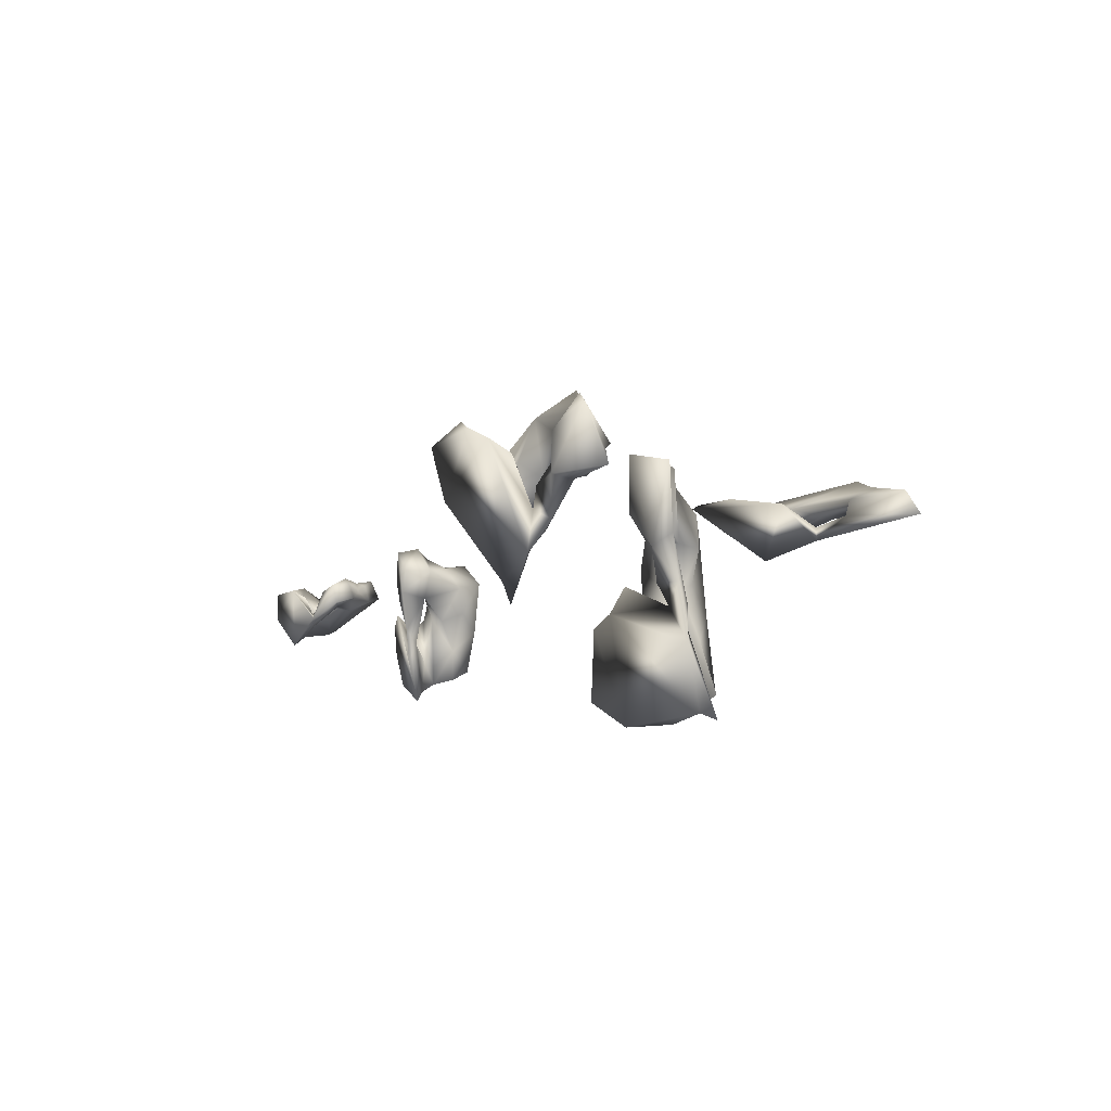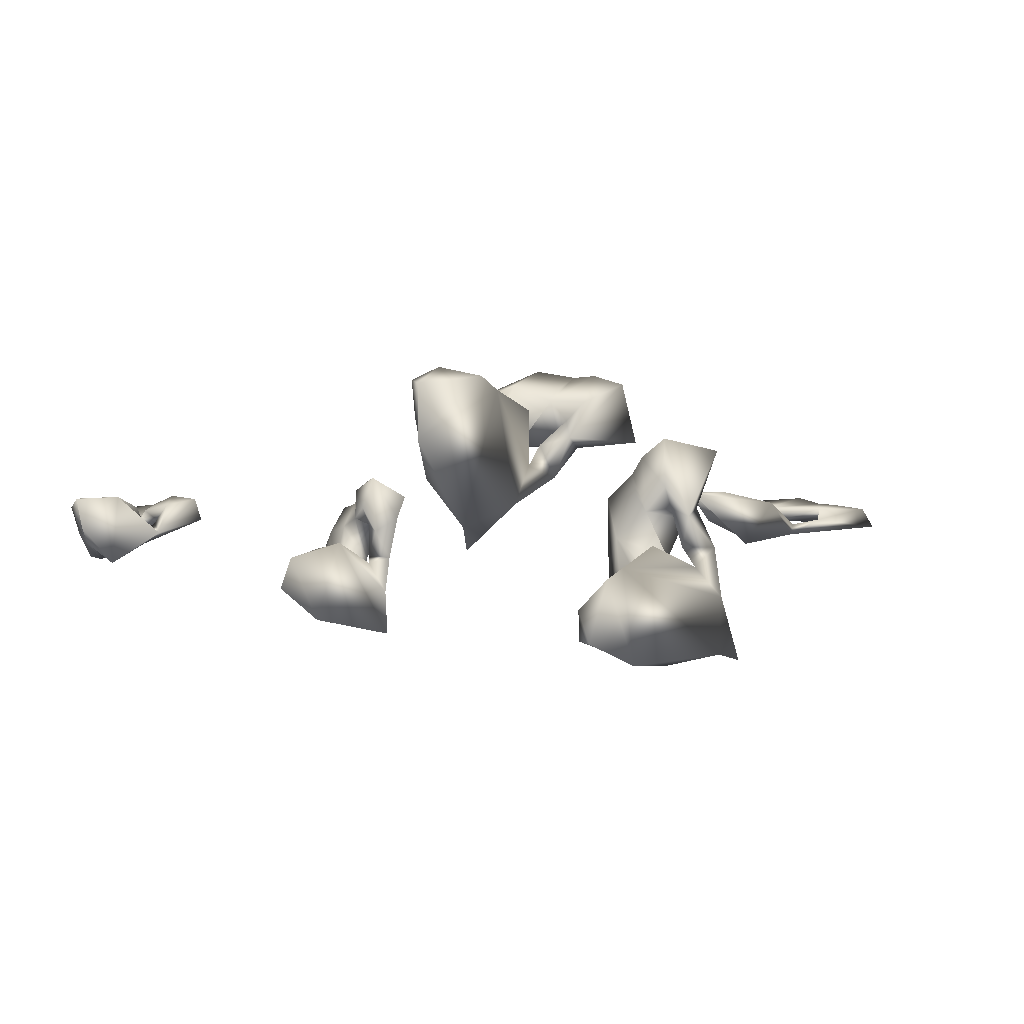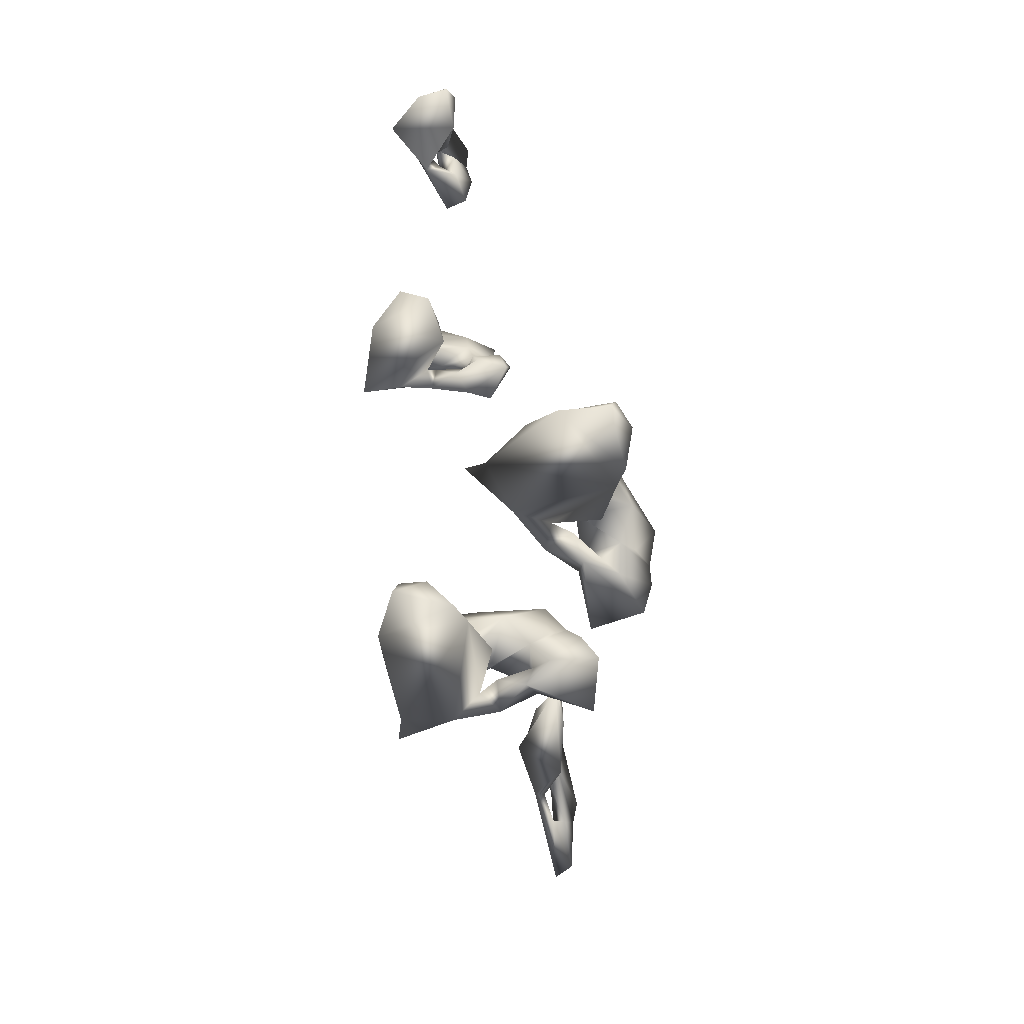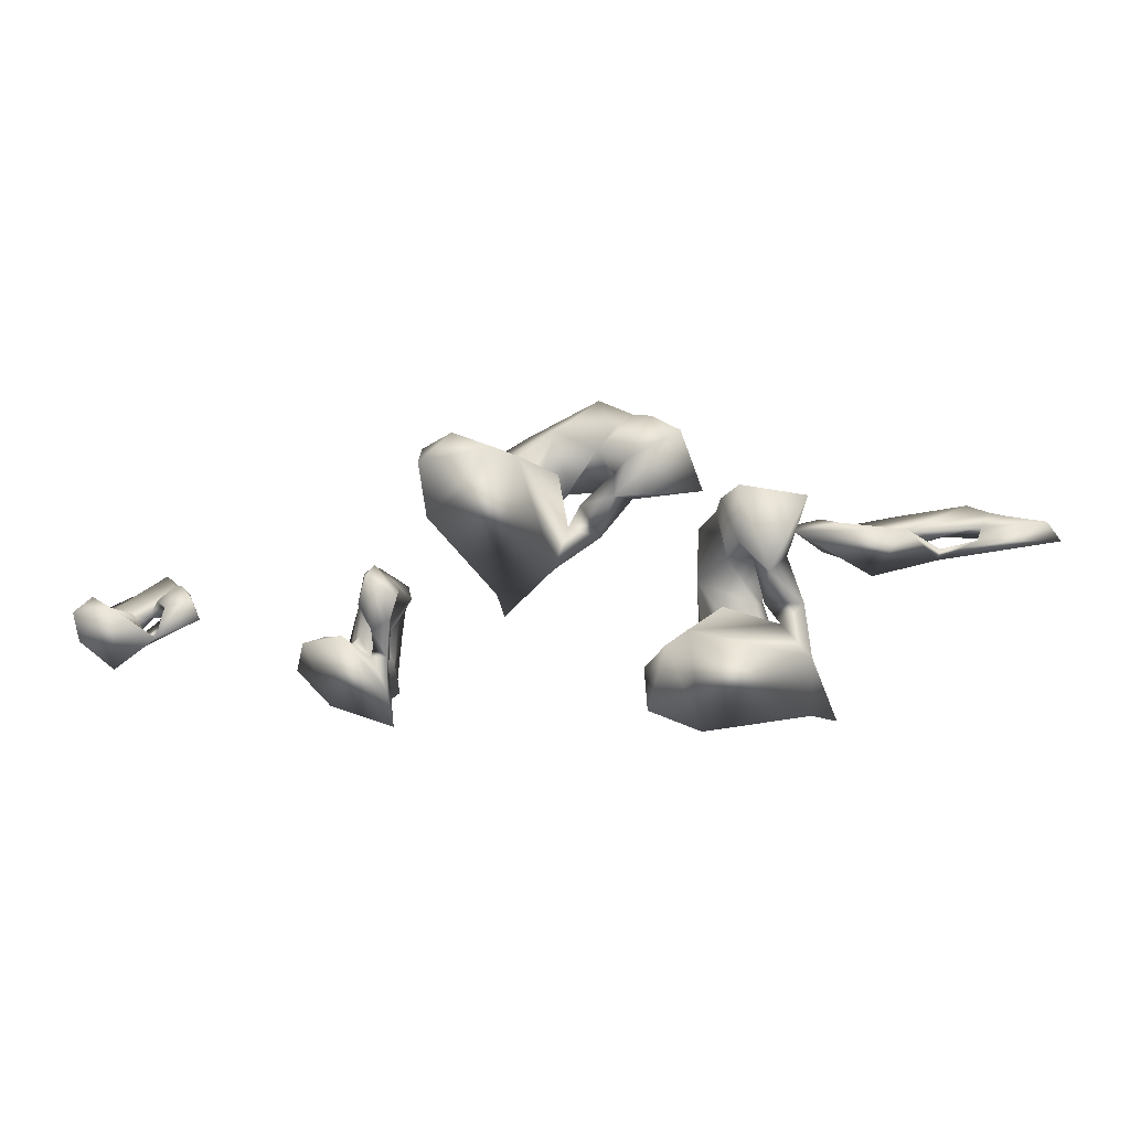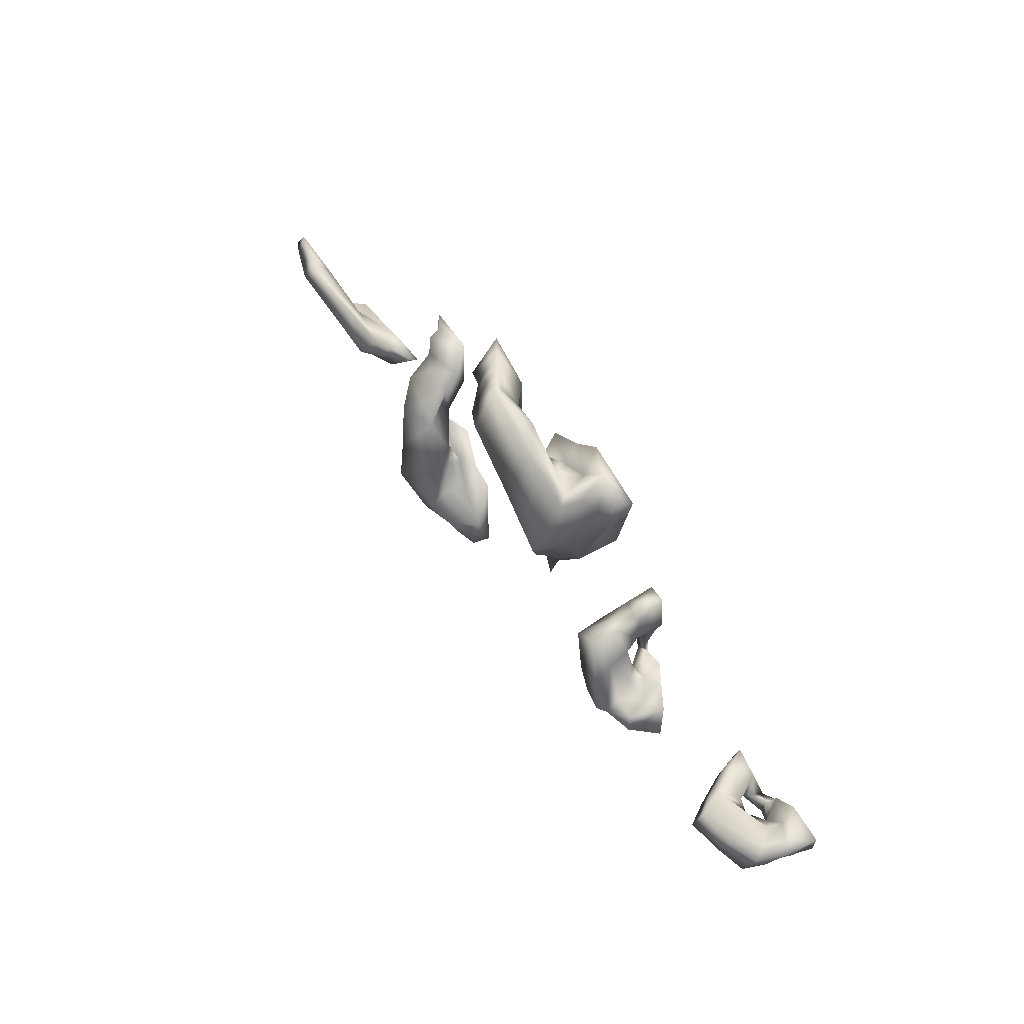
<metadata>
{"format":"obj","ext":"obj","renderer":"f3d","projection":"perspective","resolution":1024,"background":"white","views":[{"elev":-0.8,"azim":49.3,"up":"+Z"},{"elev":-12.4,"azim":-28.9,"up":"+Z"},{"elev":-67.4,"azim":-86.9,"up":"+Y"},{"elev":13.8,"azim":-0.6,"up":"+Z"},{"elev":49.7,"azim":-125.6,"up":"+Z"}]}
</metadata>
<code>
o Cliff_back
v 124.3 5.101 5.568
v 125.8 -0.0807 4.417
v 144.5 1.749 6.371
v 125.5 1.862 3.615
v 139.4 0.6702 4.716
v 127.8 6.207 1.947
v 120.1 2.04 -4.799
v 150.4 2.009 3.296
v 120.3 4.996 -1.885
v 118.5 2.716 -3.024
v 111 2.87 -0.4679
v 118.3 6.086 -0.6562
v 124.8 2.121 -0.3962
v 107.9 2.747 4.073
v 105.1 -0.08719 4.153
v 112.3 4.643 1.932
v 131.8 2.597 2.302
v 114.9 4.284 4.019
v 132 0.9598 0.4989
v 131.9 1.287 -1.64
v 138.7 0.4581 2.206
v 132.4 1.608 -0.9595
v 153.8 0.1878 2.098
v 133.2 4.245 1.962
v 141.2 1.826 2.166
v 151 -0.01934 5.775
v 145.5 4.066 3.487
v 141.4 3.397 6.676
v 141.1 5.905 4.297
v 137.3 4.768 7.74
v 105.3 1.526 4.849
v 113.7 0.3829 5.589
v 122.9 1.098 3.089
v 110.5 3.645 5.505
v 57.3 5.31 20.28
v 62.76 -4.791 15.54
v 72.66 0.9566 22.68
v 69.89 -1.026 19.48
v 55.48 -4.65 18.9
v 77.2 5.046 14.97
v 40.66 1.422 16.54
v 45.2 6.198 8.341
v 65.48 5.844 11.83
v 60.7 8.583 8.832
v 63.41 0.3915 0.5729
v 75.03 -5.549 18.85
v 56.37 1.893 0.9026
v 49.57 -1.904 17.04
v 39.78 0.02523 12.09
v 62.39 1.074 22.25
v 52.55 7.003 -3.763
v 51.19 3.909 -5.137
v 64.47 1.405 11
v 51.55 2.105 -8.14
v 43.8 2.875 0.8432
v 50.98 9.072 0.4742
v 58.52 5.72 3.933
v 59.55 -0.6331 14.17
v 39.23 -2.286 7.358
v 46.58 4.658 3.702
v 55.76 0.00637 13.31
v 49.77 2.183 13.89
v 43.8 3.163 18.43
v 52.9 3.056 -12.58
v 61.95 -0.3765 -2.846
v 66.64 -2.144 9.54
v 64.56 -1.217 5.132
v 72.65 -3.807 11.44
v 66.67 0.2505 1.484
v 72.81 -2.295 15.35
v 70.32 -1.629 3.36
v 76.05 -1.137 10.33
v 47.48 5.159 14.34
v 72.54 5.189 11.38
v 84.14 -5.86 23.73
v 64.67 3.334 10.31
v 88.4 -3.993 12.37
v 86.51 -3.069 15.41
v 73.5 0.9877 11.13
v 81.78 0.3401 16.34
v 85.12 -0.5663 16.34
v 79.41 1.037 19.76
v 79.29 -2.704 25.7
v 76.03 -0.0702 25.51
v 75.89 2.519 22.65
v 71.86 8.039 17.36
v 70.14 4.564 27.2
v 37.98 -4.585 17.85
v 38.53 -0.7951 19.46
v 51.3 -5.974 20.83
v 55.64 -2.274 14.37
v 43.85 -1.951 22.64
v 88.88 7.879 -11.8
v 92.29 -3.727 -8.96
v 92.5 2.529 2.997
v 93.34 0.08789 -0.8984
v 86.22 -1.779 -13.82
v 102.3 3.741 3.31
v 83.33 5.154 -28.17
v 93.7 6.888 -28.1
v 99.84 5.055 -8.532
v 101 7.416 -14.22
v 106.7 -3.006 -15.5
v 94.83 -5.022 3.447
v 103.7 -0.63 -21.61
v 85.93 1.042 -19.97
v 86.24 2.699 -30.99
v 88.26 3.765 -6.282
v 107.4 3.413 -27.28
v 107 0.2479 -29.05
v 98.74 0.7162 -9.709
v 109.2 -2.346 -30.09
v 98.36 1.815 -32.76
v 103.8 6.748 -26.73
v 103.3 3.595 -18.37
v 93.24 0.2487 -12.53
v 89.28 -0.7485 -33.63
v 97.76 3.969 -29.01
v 92.44 1.081 -16.3
v 89.91 4.04 -21.37
v 83.69 6.957 -24.55
v 113.8 -2.831 -31
v 108.7 -4.508 -18.37
v 99.87 -3.334 -8.397
v 102.9 -3.418 -12.31
v 100.5 -5.124 -2.154
v 107.4 -3.284 -12.19
v 97.74 -2.618 -0.2278
v 106.9 -5 -8.044
v 103.8 -3.298 0.2701
v 89.39 7.28 -23.25
v 103.2 3.449 -2.494
v 94.76 -5.073 13.79
v 99.99 2.341 -9.899
v 106.8 -6.951 12.2
v 103.6 -5 11.93
v 102.6 -0.7414 -1.661
v 101.8 -0.92 8.11
v 103 -2.192 11.08
v 98.03 0.9772 7.593
v 91.86 -0.9314 10.35
v 91.34 1.924 7.326
v 94.46 3.617 5.795
v 98.74 7.904 -0.367
v 88.65 7.524 2.798
v 79.21 0.1155 -29.78
v 79.25 4.109 -28.62
v 82.31 -1.999 -16.59
v 90.81 -0.7856 -15.85
v 78.63 3.242 -22.41
v 27.04 11.41 -14.43
v 14.38 4.41 -23.19
v 23.43 -1.903 -14.73
v 27.61 0.2765 -3.733
v 26.72 3.714 -10.2
v 20.1 0.9095 -15.7
v 27.63 0.6168 -9.123
v 18.1 9.504 -21.84
v 23.98 1.284 -18.08
v 34 -1.726 -6.018
v 34.04 -7.775 -5.889
v 26.78 -4.7 -8.122
v 33.1 6.974 -14.51
v 29.95 -0.1107 -24.1
v 20.05 6.492 -25.11
v 33.26 4.337 -27.56
v 31.16 1.187 -28.47
v 29.73 1.88 -15.72
v 24.98 3.129 -29.13
v 32.64 8.465 -26.17
v 32.36 5.096 -21.9
v 32.67 -3.85 -31.49
v 20.65 1.468 -29.07
v 27.23 5.322 -27.22
v 25.87 8.821 -25.02
v 25.12 4.03 -17.8
v 24.19 7.293 -20.15
v 26.31 2.343 -15.95
v 28.82 -3.565 -18.38
v 31.54 -5.142 -23.81
v 29.15 -2.673 -16.62
v 30.72 -1.332 -29.84
v 29.11 -5.483 -12.6
v 29.31 -1.98 -10.6
v 31.95 -3.699 -20.31
v 31.91 -5.964 -17.5
v 32.66 -7.587 -10.15
v 23.25 10.93 -20.67
v 25.88 11.39 -22.12
v 35.83 4.038 -9.49
v 28.39 -5.521 -2.415
v 31.33 3.068 -15.95
v 32.45 -1.996 -11.39
v 29.67 -1.587 -1.637
v 28.99 1.012 -3.547
v 29.3 4.901 -5.331
v 33.54 9.628 -18.25
v 32.06 3.465 -5.464
v 34.97 9.649 -8.595
v 29.51 10.19 -4.966
v 26.07 8.463 -10.48
v 15.7 2.968 -17.53
v 20.43 4.065 -18.74
v 18.68 8.84 -18.74
v -16.85 14.55 -11.38
v -25.76 1.347 -11.07
v -14.68 1.232 -11.46
v -11.46 7.109 -10.52
v -7.279 12.91 -12.49
v -24.87 7.7 -11.24
v -12.74 2.359 -17.6
v -4.719 7.064 -11.52
v -2.682 1.159 -12.4
v -12.55 11.41 -14.4
v -24.59 5.389 -13.86
v -19.41 3.851 -11.49
v -18.31 9.807 -19.75
v -21.99 6.514 -17.79
v -19.52 12.61 -18.9
v -15.97 4.404 -14.48
v -15.65 3.39 -18.09
v -18.79 1.266 -21.93
v -24.7 0.6144 -16.35
v -22.44 10.09 -15.62
v -13.04 6.867 -13.65
v -17.5 6.022 -13.01
v -18.77 3.907 -20.15
v -10.48 4.186 -13.35
v -10.68 0.5765 -15.79
v -9.082 2.101 -10.21
v -20.12 8.585 -12.57
v -21.96 12.08 -13.28
v -4.026 1.311 -8.676
v -8.162 5.336 -13.38
v -6.686 6.218 -7.379
v -5.206 6.287 -8.917
v -6.546 9.541 -10.32
v -8.712 10.46 -8.411
v -15.17 15.1 -15.48
v -8.27 12.38 -9.031
v -9.848 17.22 -11.88
v -10.98 16.04 -8.024
v -23.22 6.65 -9.551
v -12.94 2.007 -15.03
v -18.52 0.6406 -10.03
f 32 33 4
f 16 14 34
f 3 26 8
f 21 19 20
f 28 4 5
f 24 17 9
f 10 15 11
f 9 11 14
f 9 16 12
f 20 10 22
f 20 23 21
f 25 22 21
f 26 3 5
f 17 5 4
f 6 29 24
f 20 25 23
f 8 27 3
f 28 3 27
f 3 28 5
f 18 12 16
f 29 28 27
f 30 28 29
f 29 6 1
f 1 6 12
f 12 18 1
f 30 1 18
f 28 30 4
f 4 30 18
f 34 14 31
f 32 4 18
f 32 2 33
f 2 32 15
f 2 7 20
f 19 33 2
f 22 13 19
f 33 13 4
f 31 11 15
f 10 11 9
f 13 22 10
f 9 17 10
f 17 13 10
f 9 6 24
f 9 14 16
f 4 13 17
f 10 20 7
f 21 22 19
f 21 23 26
f 25 21 5
f 24 29 27
f 18 16 34
f 27 8 24
f 20 22 25
f 25 5 24
f 24 5 17
f 23 25 8
f 23 8 26
f 8 25 24
f 29 1 30
f 34 31 32
f 32 31 15
f 10 7 15
f 19 2 20
f 7 2 15
f 33 19 13
f 31 14 11
f 82 84 83
f 37 84 87
f 87 85 40
f 60 41 63
f 83 81 80
f 68 66 71
f 54 55 52
f 57 76 52
f 54 59 55
f 49 60 55
f 51 60 56
f 44 43 57
f 88 55 59
f 86 40 74
f 62 73 63
f 61 91 58
f 67 69 45
f 45 54 47
f 64 54 45
f 64 45 65
f 71 72 68
f 72 69 70
f 75 83 46
f 38 50 53
f 82 80 40
f 79 70 38
f 72 81 78
f 79 72 70
f 78 77 72
f 83 75 81
f 84 37 38
f 37 50 38
f 73 56 42
f 85 82 40
f 87 44 35
f 85 87 84
f 87 35 50
f 35 44 56
f 56 73 35
f 50 37 87
f 50 35 73
f 78 75 77
f 61 50 62
f 68 46 70
f 71 66 67
f 49 88 89
f 92 41 89
f 92 48 62
f 90 48 92
f 61 48 91
f 48 39 91
f 39 90 59
f 39 54 65
f 67 91 36
f 45 47 67
f 91 47 58
f 49 55 88
f 46 38 70
f 45 69 65
f 52 55 51
f 74 76 43
f 43 86 74
f 57 51 56
f 51 57 52
f 52 53 47
f 47 54 52
f 57 43 76
f 42 56 60
f 76 53 52
f 58 47 53
f 43 44 86
f 53 50 58
f 42 60 63
f 61 62 48
f 71 67 65
f 68 70 66
f 71 65 69
f 70 69 67
f 67 66 70
f 68 77 75
f 38 46 83
f 73 42 63
f 40 80 74
f 79 76 74
f 77 68 72
f 71 69 72
f 79 38 76
f 76 38 53
f 79 81 72
f 79 80 81
f 81 75 78
f 80 79 74
f 50 73 62
f 86 87 40
f 86 44 87
f 64 65 54
f 41 92 63
f 92 62 63
f 92 89 88
f 88 90 92
f 90 39 48
f 88 59 90
f 91 39 36
f 67 39 65
f 36 39 67
f 54 39 59
f 91 67 47
f 49 41 60
f 58 50 61
f 85 84 82
f 140 142 141
f 95 142 145
f 145 143 98
f 118 99 121
f 141 139 138
f 126 124 129
f 112 113 110
f 115 134 110
f 112 117 113
f 107 118 113
f 109 118 114
f 102 101 115
f 146 113 117
f 144 98 132
f 120 131 121
f 119 149 116
f 125 127 103
f 103 112 105
f 122 112 103
f 122 103 123
f 129 130 126
f 130 127 128
f 133 141 104
f 96 108 111
f 140 138 98
f 137 128 96
f 130 139 136
f 137 130 128
f 136 135 130
f 141 133 139
f 142 95 96
f 95 108 96
f 131 114 100
f 143 140 98
f 145 102 93
f 143 145 142
f 145 93 108
f 93 102 114
f 114 131 93
f 108 95 145
f 108 93 131
f 136 133 135
f 119 108 120
f 126 104 128
f 129 124 125
f 107 146 147
f 150 99 147
f 150 106 120
f 148 106 150
f 119 106 149
f 106 97 149
f 97 148 117
f 97 112 123
f 125 149 94
f 103 105 125
f 149 105 116
f 107 113 146
f 104 96 128
f 103 127 123
f 110 113 109
f 132 134 101
f 101 144 132
f 115 109 114
f 109 115 110
f 110 111 105
f 105 112 110
f 115 101 134
f 100 114 118
f 134 111 110
f 116 105 111
f 101 102 144
f 111 108 116
f 100 118 121
f 119 120 106
f 129 125 123
f 126 128 124
f 129 123 127
f 128 127 125
f 125 124 128
f 126 135 133
f 96 104 141
f 131 100 121
f 98 138 132
f 137 134 132
f 135 126 130
f 129 127 130
f 137 96 134
f 134 96 111
f 137 139 130
f 137 138 139
f 139 133 136
f 138 137 132
f 108 131 120
f 144 145 98
f 144 102 145
f 122 123 112
f 99 150 121
f 150 120 121
f 150 147 146
f 146 148 150
f 148 97 106
f 146 117 148
f 149 97 94
f 125 97 123
f 94 97 125
f 112 97 117
f 149 125 105
f 107 99 118
f 116 108 119
f 143 142 140
f 203 159 176
f 195 194 160
f 183 181 186
f 196 155 157
f 167 164 182
f 174 175 166
f 192 168 171
f 166 175 170
f 152 169 173
f 158 188 175
f 185 182 164
f 172 182 185
f 172 185 180
f 186 187 183
f 193 185 184
f 191 154 162
f 168 157 155
f 155 178 168
f 201 176 155
f 197 199 163
f 193 184 157
f 187 161 191
f 186 193 187
f 154 194 195
f 190 198 160
f 195 160 198
f 195 196 157
f 197 170 189
f 198 200 196
f 190 199 198
f 199 197 151
f 199 200 198
f 200 151 201
f 201 196 200
f 196 201 155
f 176 201 177
f 183 162 184
f 186 181 179
f 165 152 158
f 203 176 177
f 203 204 202
f 203 156 159
f 153 202 173
f 153 172 180
f 159 153 179
f 185 164 179
f 159 164 178
f 162 157 184
f 167 174 166
f 167 169 174
f 182 169 167
f 190 192 163
f 159 156 153
f 176 178 155
f 171 166 170
f 171 167 166
f 167 168 164
f 182 173 169
f 169 165 174
f 171 168 167
f 171 163 192
f 170 175 189
f 182 172 173
f 169 152 165
f 178 164 168
f 171 197 163
f 199 190 163
f 174 158 175
f 159 178 176
f 186 179 180
f 179 181 185
f 183 184 181
f 186 180 185
f 185 181 184
f 183 187 191
f 157 162 154
f 188 151 189
f 188 189 175
f 193 192 190
f 186 185 193
f 154 191 194
f 193 157 192
f 192 157 168
f 187 160 161
f 187 193 160
f 161 160 194
f 194 191 161
f 160 193 190
f 201 188 177
f 188 201 151
f 199 151 200
f 189 151 197
f 195 198 196
f 158 204 188
f 204 177 188
f 204 158 202
f 202 158 152
f 202 156 203
f 159 179 164
f 152 173 202
f 153 156 202
f 179 153 180
f 172 153 173
f 165 158 174
f 237 238 236
f 235 230 233
f 242 240 209
f 217 225 227
f 222 218 227
f 218 224 217
f 214 225 217
f 221 227 220
f 217 224 219
f 206 218 223
f 241 209 214
f 210 232 224
f 211 227 221
f 244 229 228
f 231 226 238
f 239 241 214
f 237 212 209
f 234 230 208
f 230 234 228
f 235 233 236
f 236 212 237
f 235 238 208
f 239 219 232
f 240 237 209
f 241 239 205
f 242 205 231
f 239 232 205
f 231 238 242
f 231 205 232
f 229 230 228
f 215 206 210
f 216 226 231
f 245 216 243
f 245 222 229
f 231 243 216
f 227 218 217
f 226 225 238
f 225 220 227
f 222 223 218
f 217 239 214
f 219 224 232
f 218 206 215
f 225 226 220
f 218 210 224
f 229 222 211
f 227 211 222
f 211 244 228
f 229 213 233
f 235 208 230
f 229 211 213
f 238 225 208
f 209 212 214
f 234 225 214
f 228 234 211
f 213 211 234
f 225 234 208
f 213 234 212
f 213 212 236
f 236 233 213
f 212 234 214
f 238 235 236
f 241 242 209
f 241 205 242
f 238 240 242
f 210 243 232
f 243 231 232
f 243 210 206
f 206 245 243
f 226 216 220
f 220 207 221
f 206 223 245
f 244 245 229
f 207 245 244
f 222 245 223
f 207 244 221
f 215 210 218
f 240 238 237
f 32 18 34
f 6 9 12
f 21 26 5
f 83 80 82
f 60 51 55
f 44 57 56
f 68 75 46
f 84 38 83
f 41 49 89
f 141 138 140
f 118 109 113
f 102 115 114
f 126 133 104
f 142 96 141
f 99 107 147
f 203 177 204
f 197 171 170
f 183 191 162
f 195 157 154
f 207 220 216
f 207 216 245
f 239 217 219
f 221 244 211
f 229 233 230

</code>
